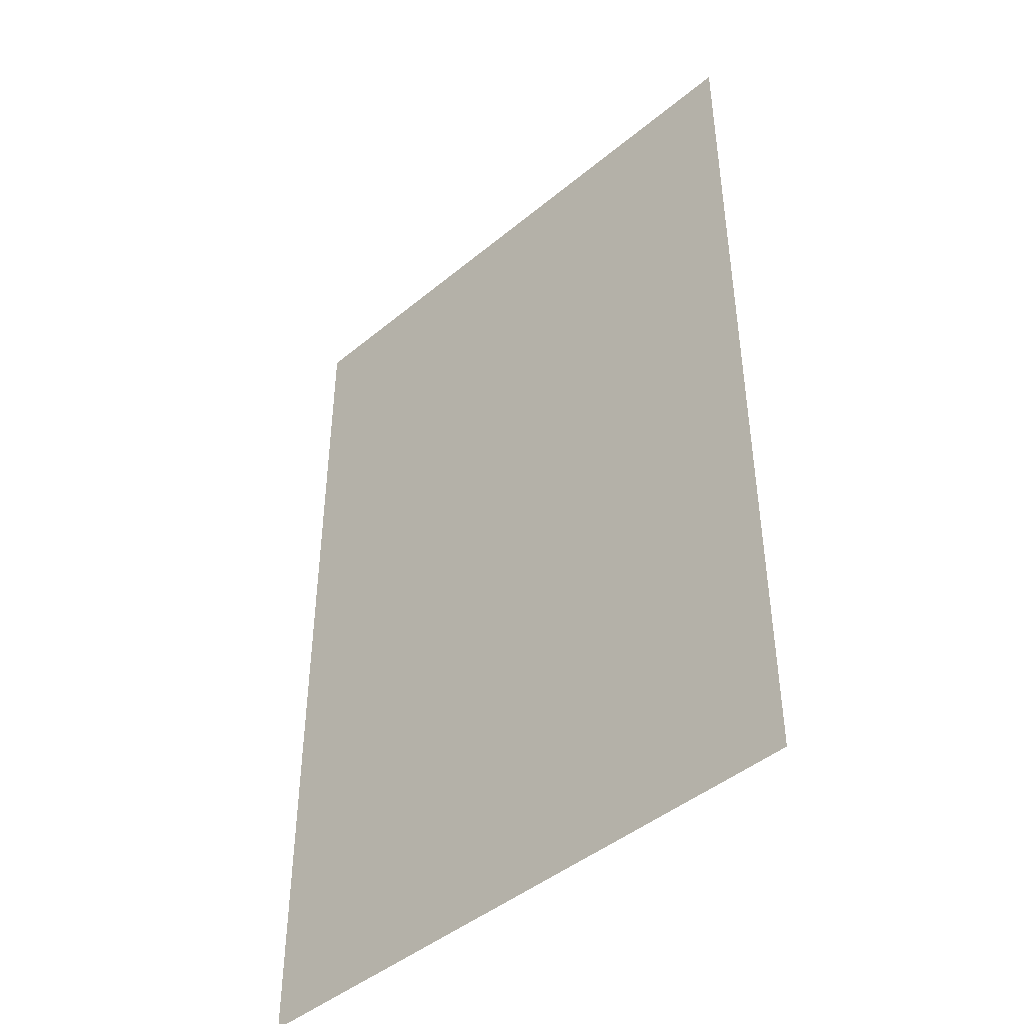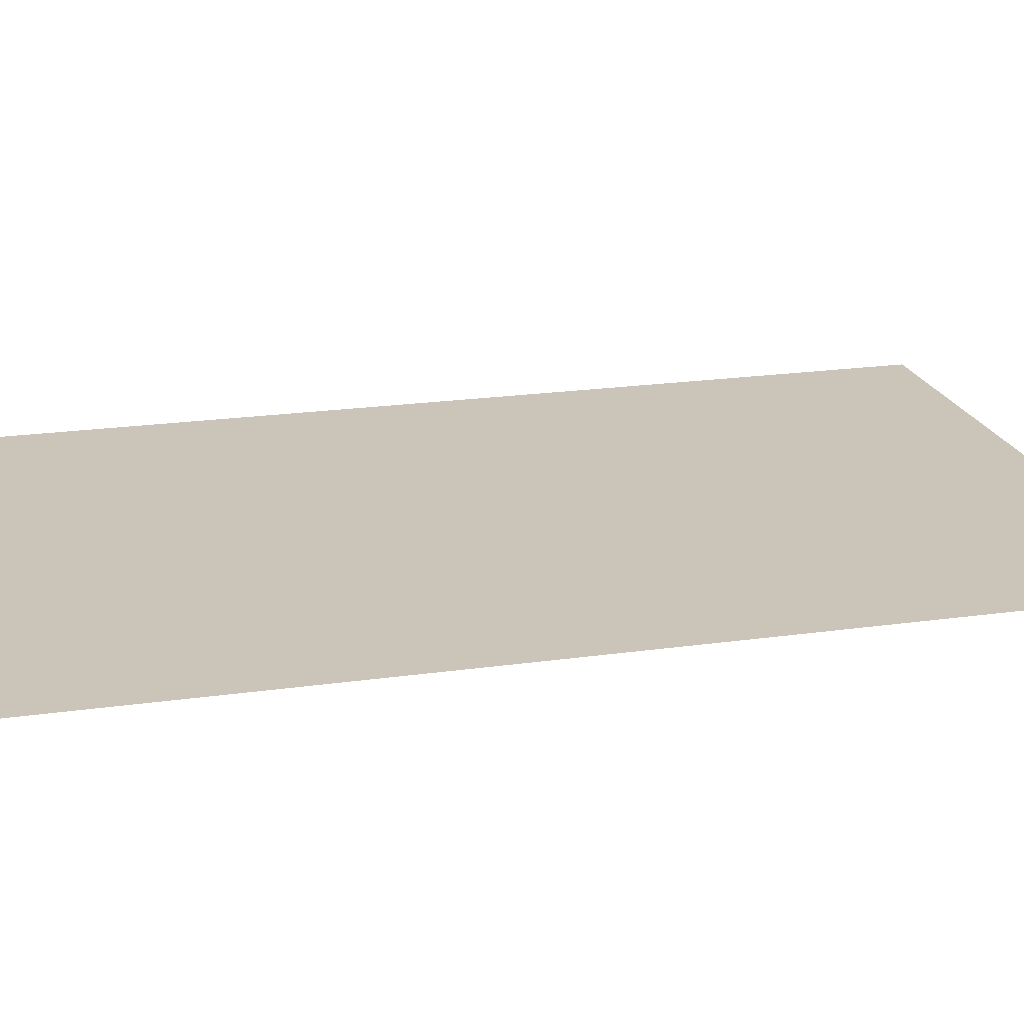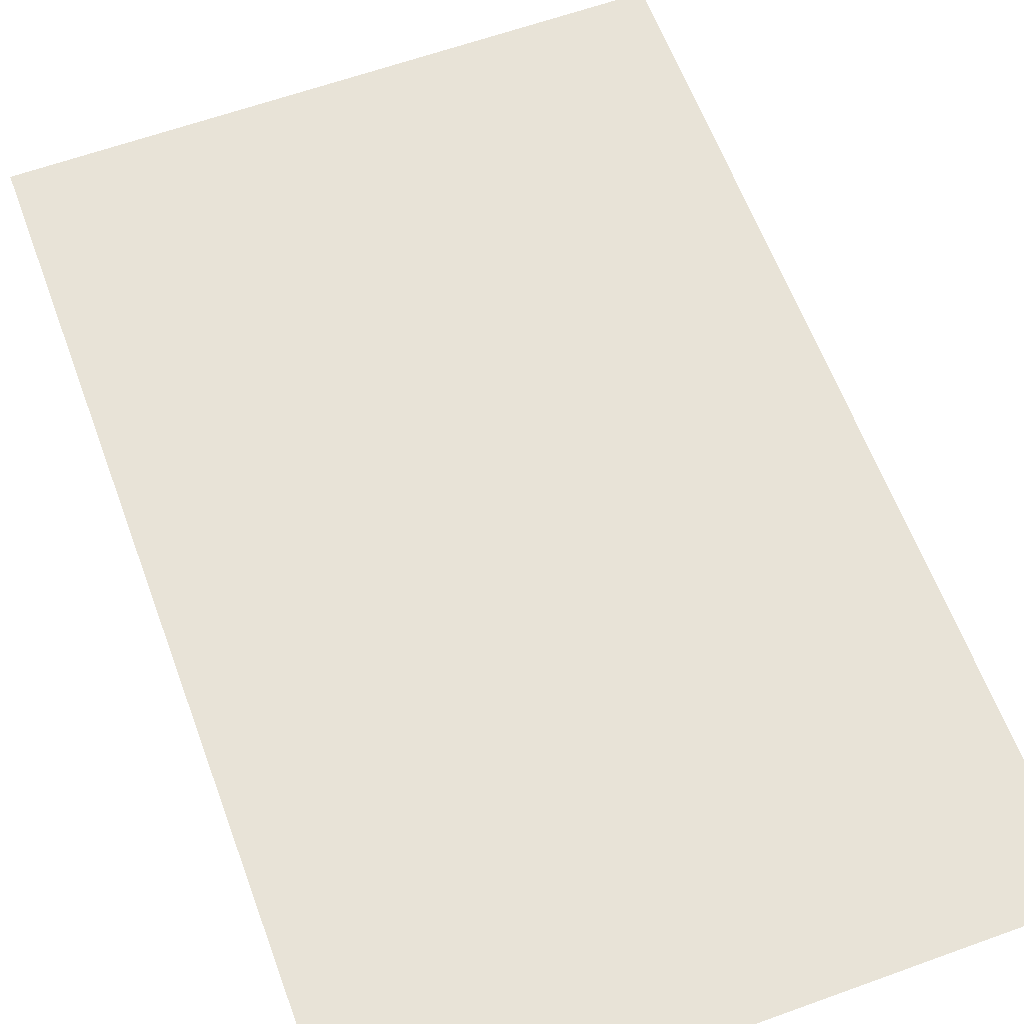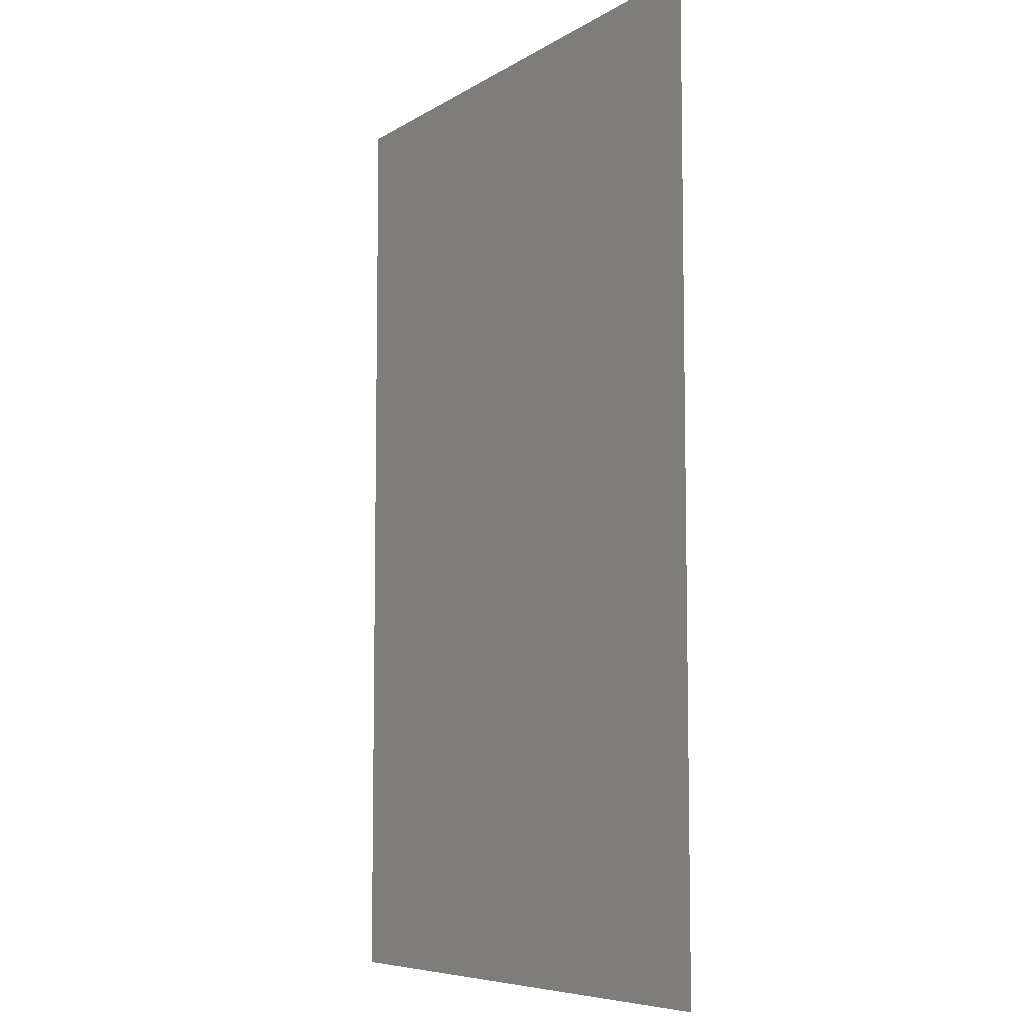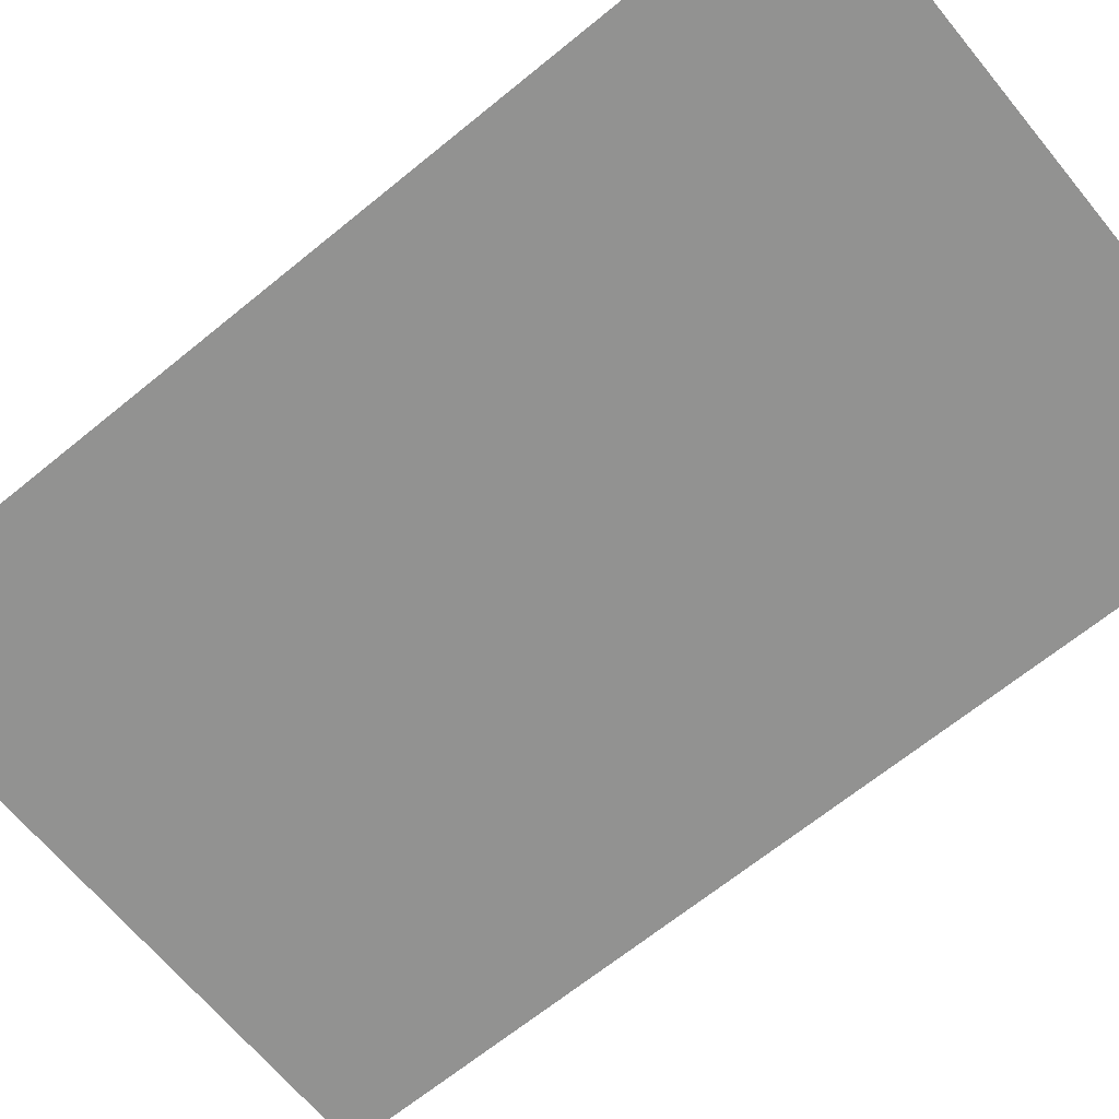
<metadata>
{"format":"obj","ext":"obj","renderer":"f3d","projection":"perspective","resolution":1024,"background":"white","views":[{"elev":-45.0,"azim":-136.2,"up":"+Z"},{"elev":20.5,"azim":75.4,"up":"+Y"},{"elev":61.7,"azim":159.8,"up":"+Y"},{"elev":-7.2,"azim":58.9,"up":"+Z"},{"elev":-66.3,"azim":-50.6,"up":"+Y"}]}
</metadata>
<code>
o mesh22/mesh22-geometry#mesh22-geometry
v -0.5972 -0.1557 0.3433
v -0.5989 -0.1557 0.346
v -0.5989 -0.1557 0.3433
v -0.5972 -0.1557 0.346
f 1 2 3
f 2 1 4
f 3 2 1
f 4 1 2

</code>
